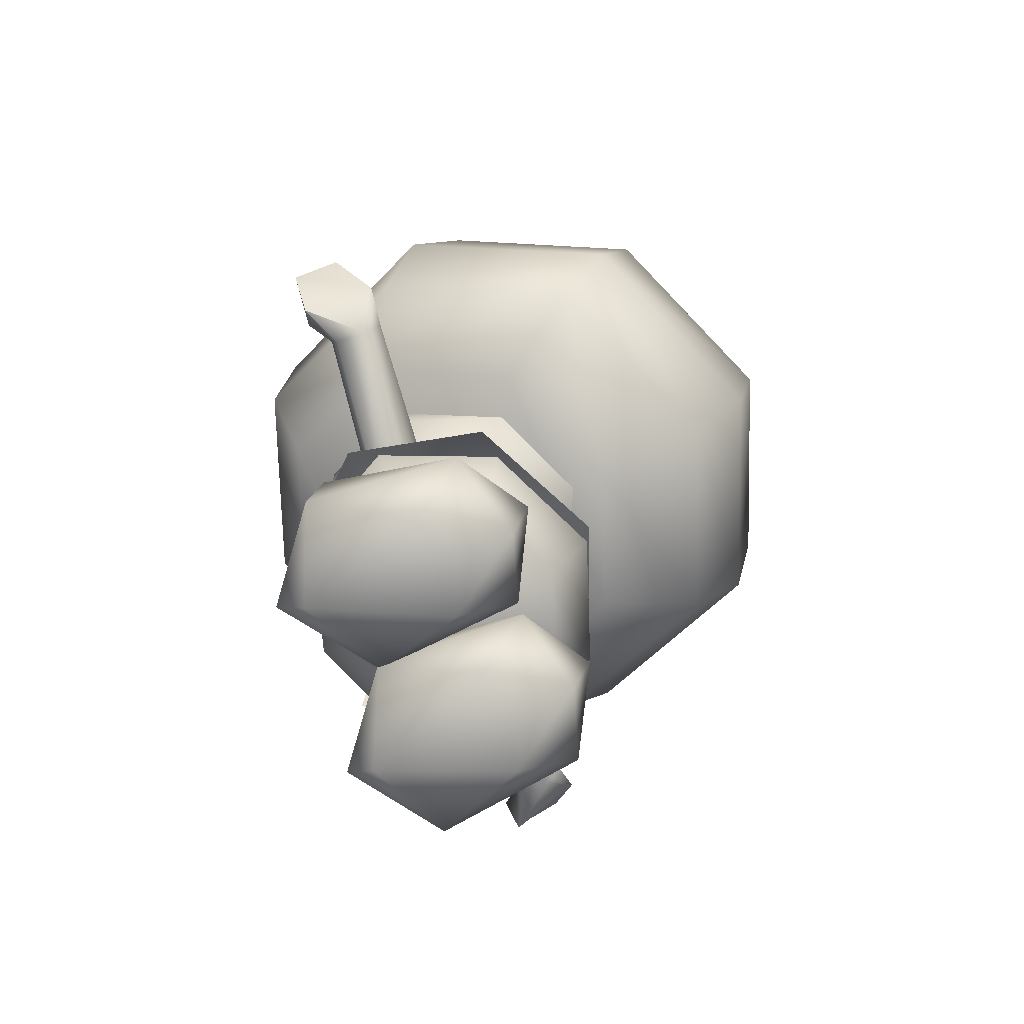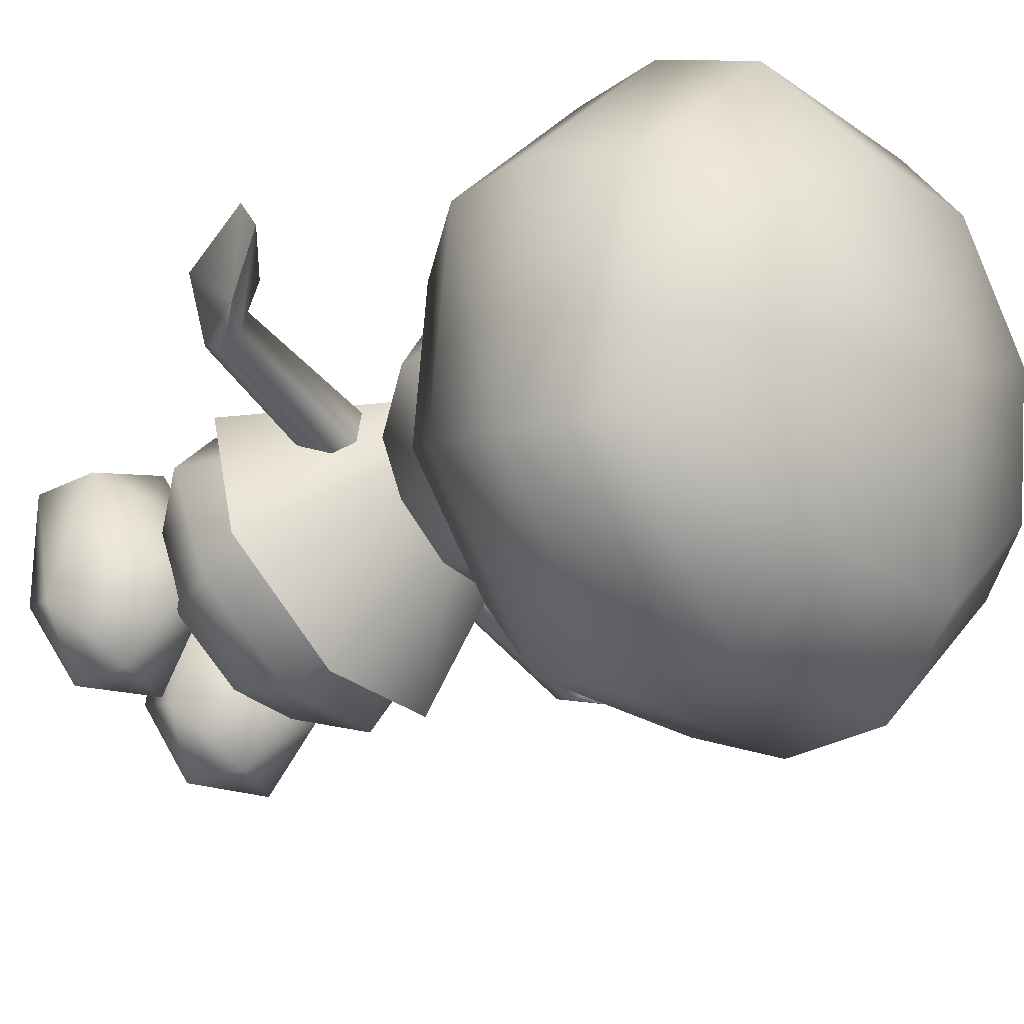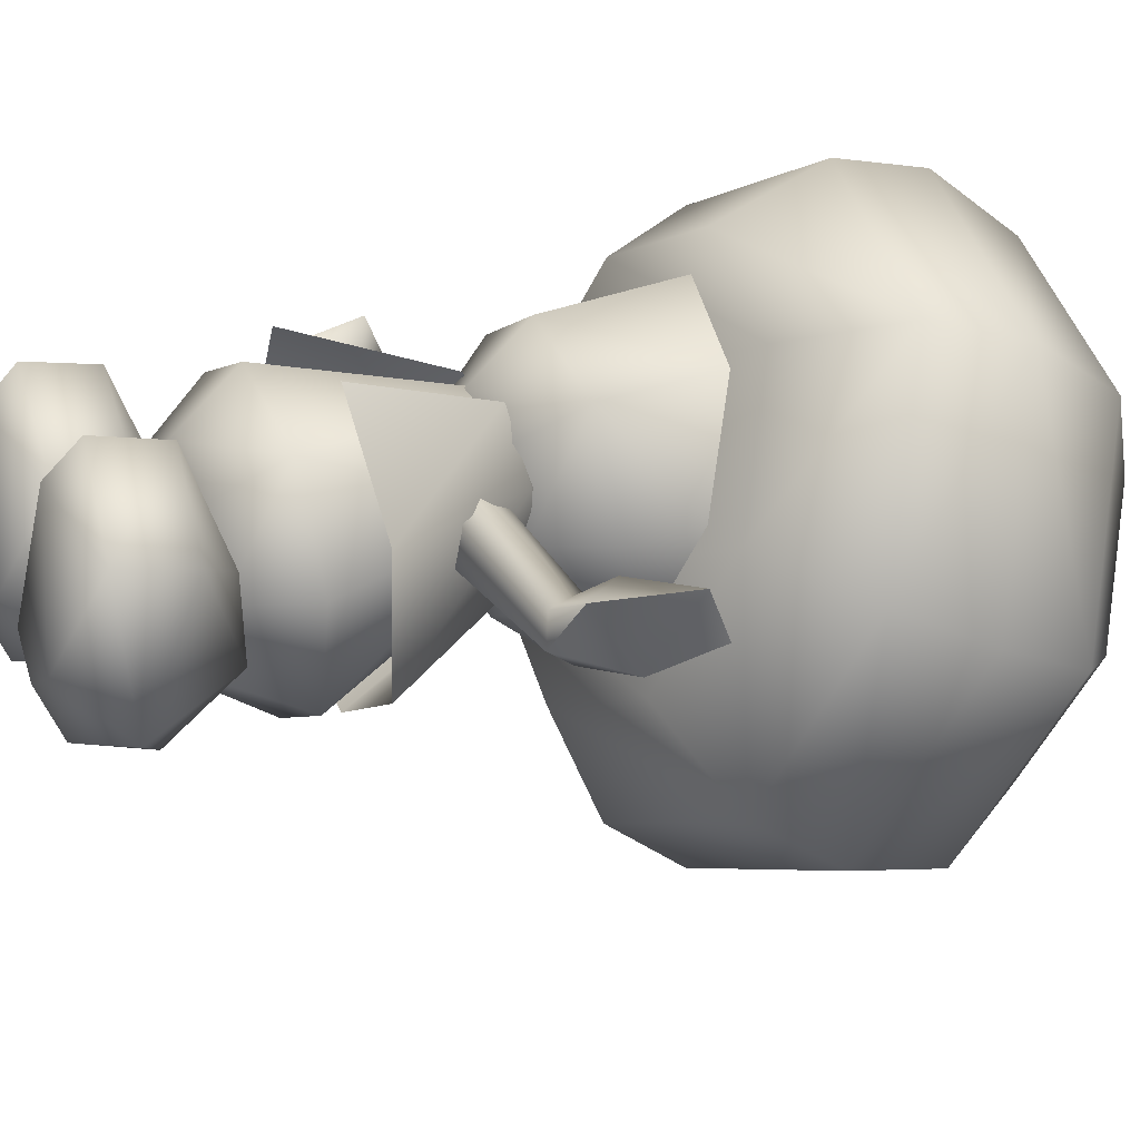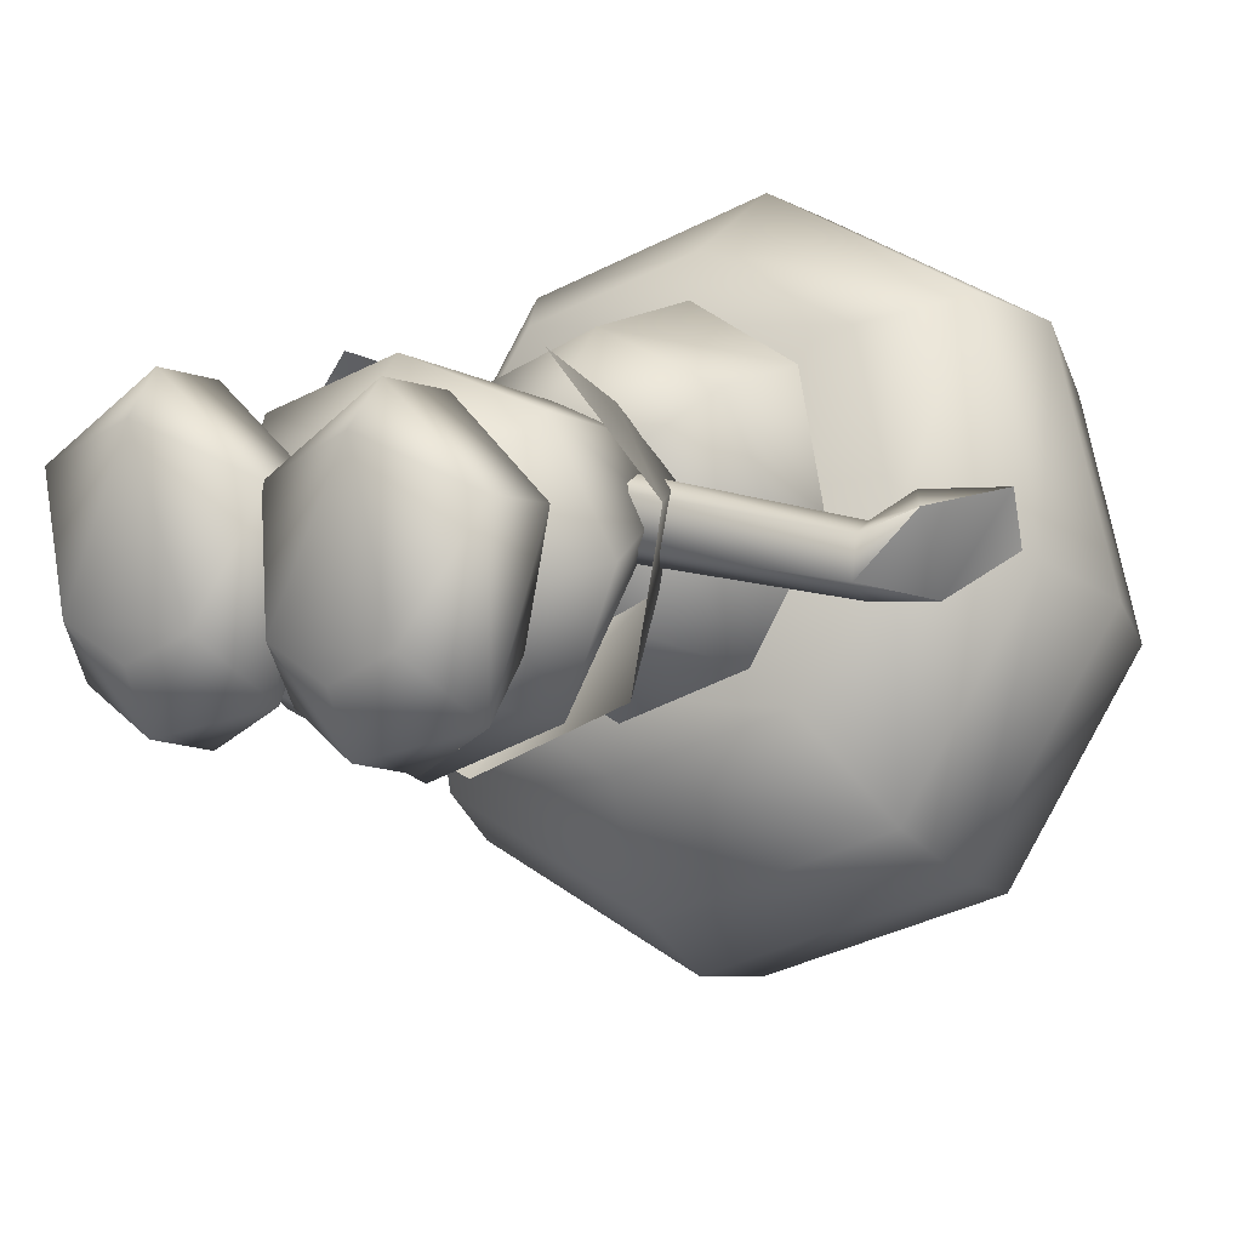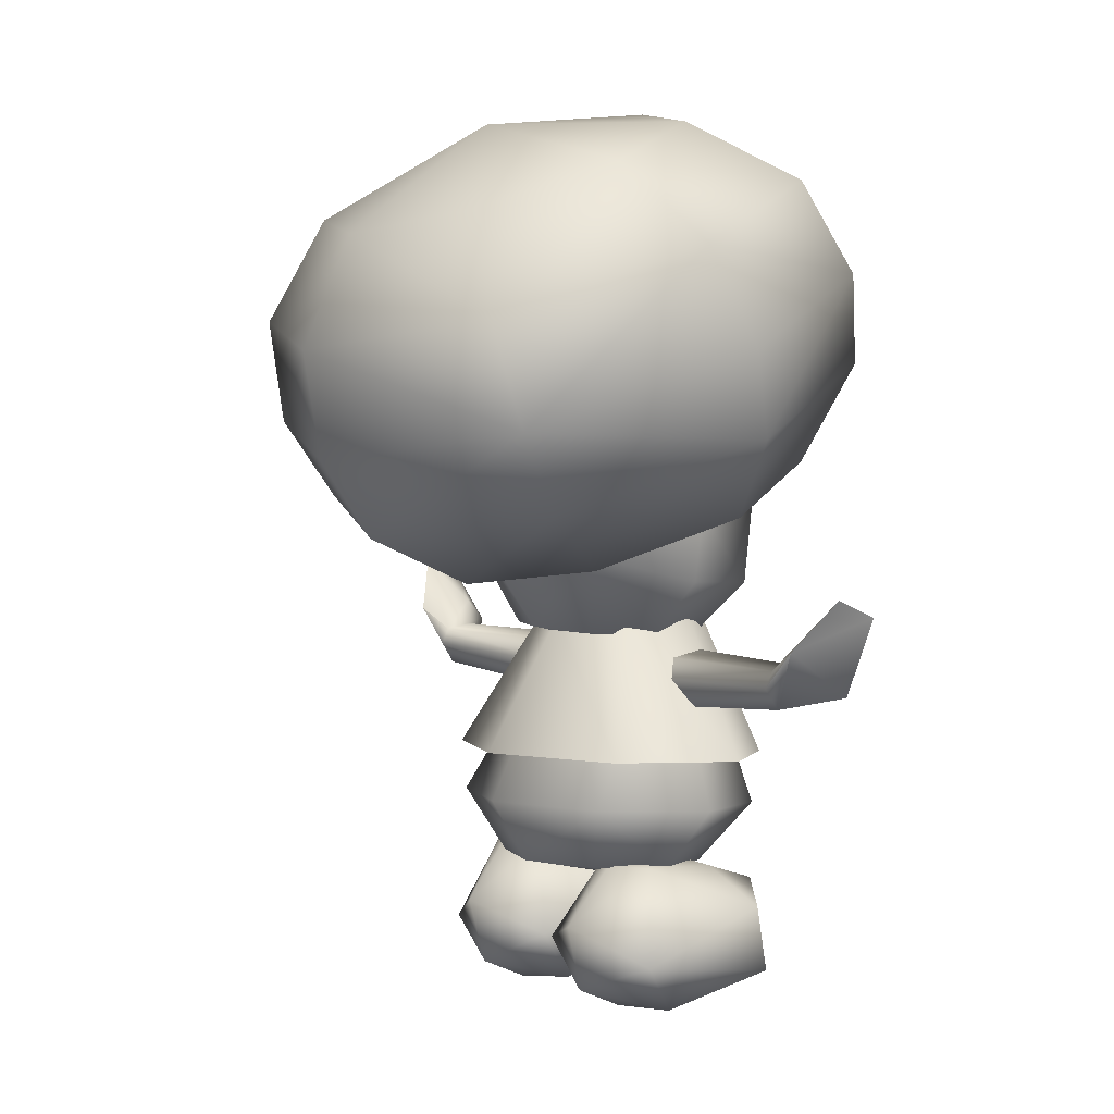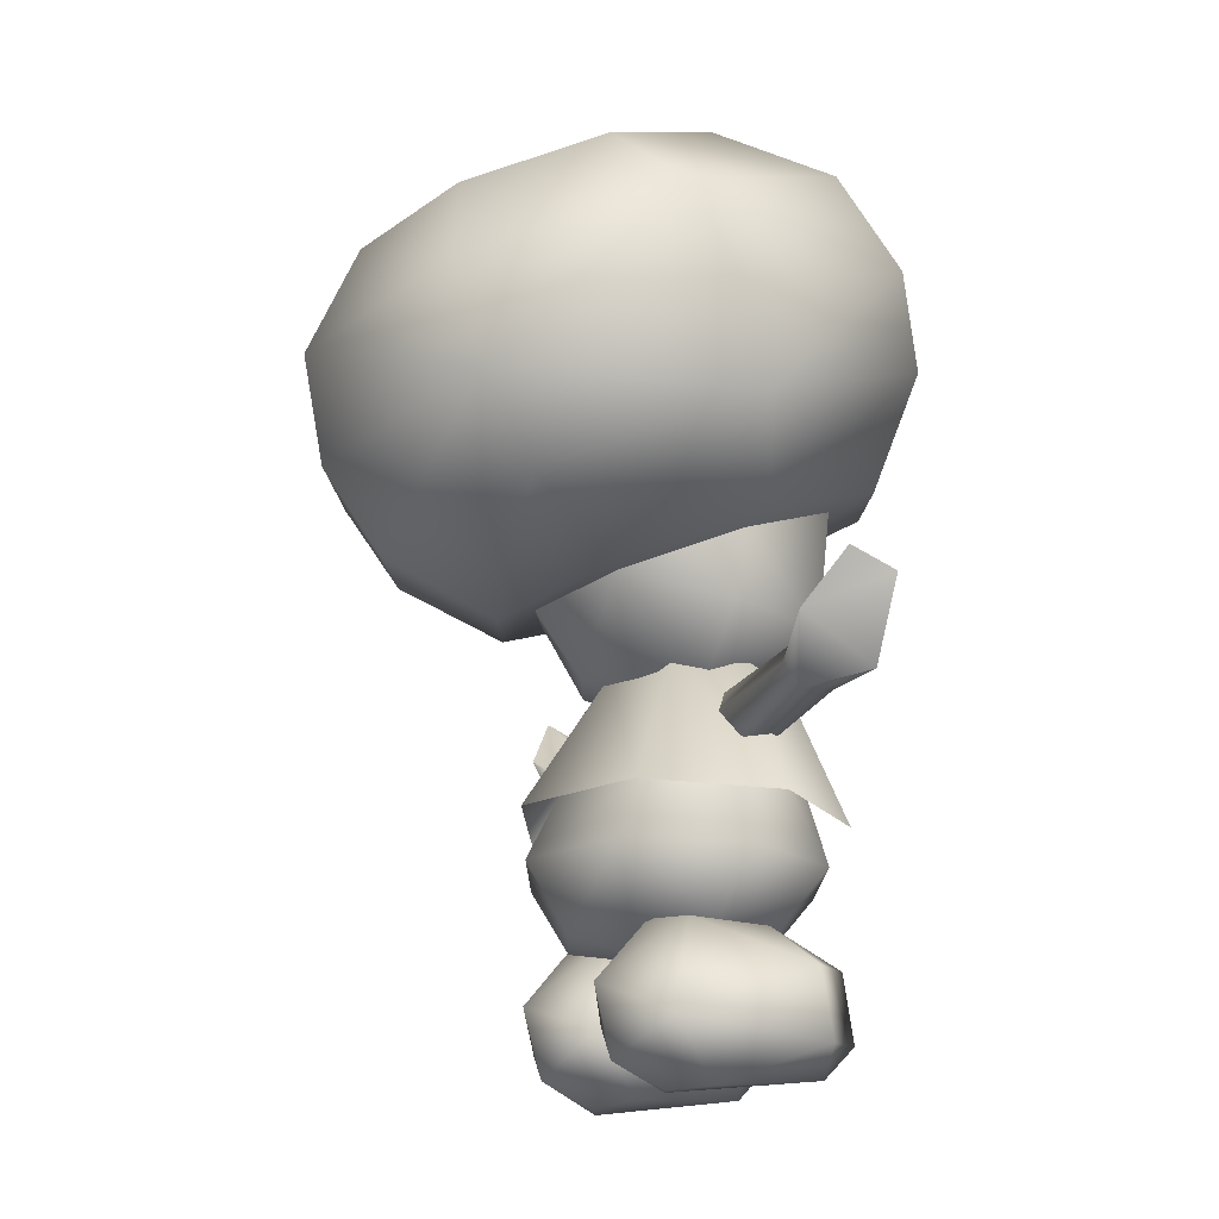
<metadata>
{"format":"obj","ext":"obj","renderer":"f3d","projection":"perspective","resolution":1024,"background":"white","views":[{"elev":-75.7,"azim":111.1,"up":"+Y"},{"elev":-48.4,"azim":125.5,"up":"+Z"},{"elev":22.2,"azim":66.1,"up":"+Z"},{"elev":7.7,"azim":32.7,"up":"+Z"},{"elev":4.0,"azim":-128.5,"up":"+Y"},{"elev":-16.9,"azim":-113.5,"up":"+Y"}]}
</metadata>
<code>
v -1.065 10.02 -8.625
v -1.284 8.332 -1.542
v -6.765 10.08 -6.783
v -9.247 9.867 -1.775
v -9.374 14.76 -8.61
v -13.05 14.45 -1.193
v -6.711 27.53 0.3155
v -9.786 13.95 5.905
v -7.046 9.527 3.095
v -1.461 9.237 5.345
v -1.504 13.53 9.115
v -1.232 27.06 5.875
v 6.935 13.42 6.738
v 4.235 9.166 3.657
v 6.706 9.356 -0.9804
v 10.59 13.69 -0.0146
v 7.347 14.23 -7.777
v 4.546 27.17 0.8764
v 2.791 27.02 4.527
v -1.055 30.05 0.9412
v -0.9329 27.65 -4.683
v -0.9191 14.68 -11.51
v 4.515 9.717 -6.221
v -5.169 27.27 4.13
v -11.1 56.38 -20.61
v -15.38 59.75 -11.78
v -2.083 63.14 -12.8
v -11.81 63.23 -2.691
v -2.479 64.78 1.323
v 7.147 63.49 -2.085
v 11.43 60.12 -10.92
v 7.855 56.64 -20
v -1.477 55.09 -24.02
v 8.446 39.46 9.63
v -15.34 35.5 -0.6301
v 12.97 35.89 0.275
v -10.82 31.93 -9.985
v 9.196 32.21 -9.345
v -0.6572 30.56 -13.59
v -14.8 36.07 -16.71
v -21.11 41.14 -3.439
v -15.86 46.36 10.2
v -11.57 39.18 8.99
v -1.718 40.82 13.24
v -2.126 48.69 16.22
v 12.05 46.75 11.09
v 18.36 41.69 -2.177
v 13.11 36.46 -15.82
v -0.6221 34.14 -21.83
v -16.26 41.69 -20.5
v -23.15 47.12 -6.263
v -17.4 52.73 8.375
v -2.377 55.23 14.84
v 13.12 53.15 9.351
v 20.01 47.72 -4.883
v 14.26 42.12 -19.52
v -0.7631 39.62 -25.99
v -1.052 47.13 -27.54
v 12.88 49.44 -21.58
v 18.21 54.6 -8.106
v 11.83 59.6 4.998
v -2.538 61.51 10.05
v -16.47 59.2 4.093
v -21.8 54.04 -9.385
v -15.42 49.04 -22.49
v -0.7866 25.73 -1.222
v -0.7036 27.17 -7.532
v 3.705 27.08 -5.516
v -0.817 31.63 -10.99
v -8.13 32.71 -8.144
v -5.185 26.96 -5.8
v -7.115 26.57 -1.333
v -11.19 30.76 -1.044
v -11.44 35.67 -0.567
v -8.357 30.21 6.374
v -8.748 38.56 7.073
v -1.224 30.07 9.638
v -1.673 39.92 10.64
v 5.665 38.76 7.534
v 6.027 30.41 6.834
v 8.946 35.95 0.08474
v 9.149 31.04 -0.3938
v 6.253 32.91 -7.684
v 5.457 26.74 -0.9306
v 3.522 26.21 4.059
v -0.9543 25.77 5.992
v -5.368 26.09 3.775
v -24.93 30.33 -0.3382
v -22.54 26.72 -2.53
v -25.09 28.99 2.836
v -23.12 23.32 2.275
v -21.7 25.69 2.8
v -20.9 27.28 0.8192
v -20 25.2 -1.854
v -20 24.03 -2.43
v -20.08 22.48 -1.352
v -20.17 22.59 0.9097
v -20.16 23.83 1.401
v -20.07 25.51 0.1485
v -7.481 25.05 -0.7066
v -7.456 23.56 -1.406
v -7.52 21.43 -0.2979
v -7.649 21.85 2.318
v -7.67 23.47 3.003
v -6.944 25.55 1.78
v 4.533 16.85 9.439
v 10.91 17.06 2.438
v 2.029 26.96 6.092
v 5.5 27.08 2.28
v -1.05 30.53 1.003
v 4.335 27.41 -2.928
v 8.768 17.67 -7.129
v -0.8647 18.21 -11.82
v -0.91 27.7 -5.482
v -6.284 27.75 -3.458
v -10.74 18.29 -8.101
v -13.41 17.84 1.226
v -7.742 27.5 1.62
v -4.497 27.17 5.767
v -7.452 17.24 8.841
v -3.062 -0.0606 -2.687
v -6.622 1.294 -7.969
v -6.607 -0.3789 -4.358
v -10.19 -0.3552 -2.591
v -7.042 0.7009 6.629
v -0.7221 2.731 3.89
v -1.334 4.06 -6.353
v -6.852 6.115 -9.217
v -12.34 3.625 -6.208
v -13.39 2.207 4.061
v -7.229 2.945 8.812
v -7.457 7.66 7.932
v -13.27 6.982 3.276
v -9.704 10.13 -4.048
v -7.179 10.19 -5.679
v -4.756 10.34 -4.114
v -1.306 7.477 3.115
v -4.695 10.01 1.335
v -10.06 9.786 1.408
v 22.74 30.33 -0.3382
v 20.36 26.72 -2.53
v 22.9 28.99 2.836
v 20.93 23.32 2.275
v 19.51 25.69 2.8
v 18.72 27.28 0.8192
v 17.81 25.2 -1.854
v 17.82 24.03 -2.43
v 17.89 22.48 -1.352
v 17.98 22.59 0.9097
v 17.98 23.83 1.401
v 17.89 25.51 0.1485
v 5.297 25.05 -0.7066
v 5.273 23.56 -1.406
v 5.337 21.43 -0.2979
v 5.466 21.85 2.318
v 5.487 23.47 3.003
v 4.76 25.55 1.78
v 1.243 -0.0606 -2.687
v 4.802 1.294 -7.969
v 4.788 -0.3789 -4.358
v 8.372 -0.3552 -2.591
v 5.222 0.7009 6.629
v -1.098 2.731 3.89
v -0.4852 4.06 -6.353
v 5.032 6.115 -9.217
v 10.52 3.625 -6.208
v 11.57 2.207 4.061
v 5.41 2.945 8.812
v 5.637 7.66 7.932
v 11.45 6.982 3.276
v 7.885 10.13 -4.048
v 5.359 10.19 -5.679
v 2.936 10.34 -4.114
v -0.5139 7.477 3.115
v 2.875 10.01 1.335
v 8.242 9.786 1.408
o DrawCall_157
g DrawCall_157
f 1 2 3
f 2 4 3
f 3 4 5
f 4 6 5
f 5 6 7
f 7 6 8
f 6 4 8
f 8 4 9
f 4 2 9
f 2 10 9
f 9 10 8
f 10 11 8
f 8 11 12
f 12 11 13
f 11 10 13
f 13 10 14
f 10 2 14
f 2 15 14
f 14 15 13
f 13 15 16
f 15 17 16
f 17 18 16
f 16 18 13
f 18 19 13
f 13 19 12
f 12 19 20
f 19 18 20
f 20 18 21
f 18 17 21
f 21 17 22
f 22 17 1
f 1 17 23
f 17 15 23
f 15 2 23
f 23 2 1
f 7 8 24
f 8 12 24
f 12 20 24
f 24 20 7
f 20 21 7
f 7 21 5
f 21 22 5
f 22 1 5
f 5 1 3
o DrawCall_158
g DrawCall_158
f 25 26 27
f 26 28 27
f 28 29 27
f 29 30 27
f 30 31 27
f 31 32 27
f 32 33 27
f 27 33 25
f 34 35 36
f 35 37 36
f 36 37 38
f 38 37 39
f 39 37 40
f 37 35 40
f 40 35 41
f 41 35 42
f 42 35 43
f 35 34 43
f 34 44 43
f 43 44 42
f 42 44 45
f 45 44 46
f 44 34 46
f 34 36 46
f 46 36 47
f 47 36 48
f 36 38 48
f 38 39 48
f 48 39 49
f 39 40 49
f 49 40 50
f 40 41 50
f 50 41 51
f 51 41 52
f 41 42 52
f 42 45 52
f 52 45 53
f 53 45 54
f 45 46 54
f 46 47 54
f 54 47 55
f 55 47 56
f 47 48 56
f 48 49 56
f 56 49 57
f 49 50 57
f 50 58 57
f 57 58 56
f 58 59 56
f 59 60 56
f 56 60 55
f 55 60 54
f 60 61 54
f 61 62 54
f 54 62 53
f 53 62 52
f 62 63 52
f 63 64 52
f 52 64 51
f 51 64 50
f 64 65 50
f 50 65 58
f 65 33 58
f 58 33 59
f 33 32 59
f 32 31 59
f 59 31 60
f 60 31 61
f 31 30 61
f 30 29 61
f 61 29 62
f 62 29 63
f 29 28 63
f 28 26 63
f 63 26 64
f 64 26 65
f 26 25 65
f 65 25 33
o DrawCall_159
g DrawCall_159
f 66 67 68
f 69 67 70
f 70 67 71
f 67 66 71
f 66 72 71
f 71 72 70
f 72 73 70
f 70 73 74
f 73 75 74
f 74 75 76
f 75 77 76
f 76 77 78
f 78 77 79
f 77 80 79
f 79 80 81
f 80 82 81
f 81 82 83
f 83 82 84
f 82 80 84
f 84 80 85
f 80 86 85
f 86 66 85
f 85 66 84
f 66 68 84
f 84 68 83
f 68 67 83
f 83 67 69
f 80 77 86
f 77 75 86
f 75 87 86
f 86 87 66
f 66 87 72
f 87 75 72
f 72 75 73
o DrawCall_160
g DrawCall_160
f 88 89 90
f 89 91 90
f 91 92 90
f 92 93 90
f 90 93 88
f 93 94 88
f 88 94 89
f 94 95 89
f 95 96 89
f 89 96 91
f 96 97 91
f 97 98 91
f 91 98 92
f 98 99 92
f 92 99 93
f 93 99 94
f 99 100 94
f 100 101 94
f 94 101 95
f 101 102 95
f 95 102 96
f 102 103 96
f 96 103 97
f 103 104 97
f 97 104 98
f 104 105 98
f 98 105 99
f 105 100 99
f 142 141 140
f 142 143 141
f 142 144 143
f 142 145 144
f 140 145 142
f 140 146 145
f 141 146 140
f 141 147 146
f 141 148 147
f 143 148 141
f 143 149 148
f 143 150 149
f 144 150 143
f 144 151 150
f 145 151 144
f 146 151 145
f 146 152 151
f 146 153 152
f 147 153 146
f 147 154 153
f 148 154 147
f 148 155 154
f 149 155 148
f 149 156 155
f 150 156 149
f 150 157 156
f 151 157 150
f 151 152 157
o DrawCall_163
g DrawCall_163
f 123 122 121
f 123 124 122
f 121 124 123
f 121 125 124
f 121 126 125
f 121 127 126
f 122 127 121
f 122 128 127
f 122 129 128
f 124 129 122
f 124 130 129
f 125 130 124
f 125 131 130
f 126 131 125
f 132 131 126
f 132 130 131
f 133 130 132
f 133 129 130
f 134 129 133
f 134 128 129
f 134 135 128
f 136 135 134
f 136 128 135
f 136 127 128
f 137 127 136
f 137 126 127
f 137 132 126
f 137 138 132
f 136 138 137
f 134 138 136
f 134 139 138
f 133 139 134
f 132 139 133
f 132 138 139
f 158 159 160
f 159 161 160
f 160 161 158
f 161 162 158
f 162 163 158
f 163 164 158
f 158 164 159
f 164 165 159
f 165 166 159
f 159 166 161
f 166 167 161
f 161 167 162
f 167 168 162
f 162 168 163
f 163 168 169
f 168 167 169
f 169 167 170
f 167 166 170
f 170 166 171
f 166 165 171
f 165 172 171
f 171 172 173
f 172 165 173
f 165 164 173
f 173 164 174
f 164 163 174
f 163 169 174
f 169 175 174
f 174 175 173
f 173 175 171
f 175 176 171
f 171 176 170
f 170 176 169
f 176 175 169
o DrawCall_373
g DrawCall_373
f 108 106 107
f 108 107 109
f 110 108 109
f 111 110 109
f 112 111 109
f 112 109 107
f 111 112 113
f 111 113 114
f 110 111 114
f 115 110 114
f 116 115 114
f 116 114 113
f 115 116 117
f 115 117 118
f 110 115 118
f 119 110 118
f 120 119 118
f 120 118 117

</code>
